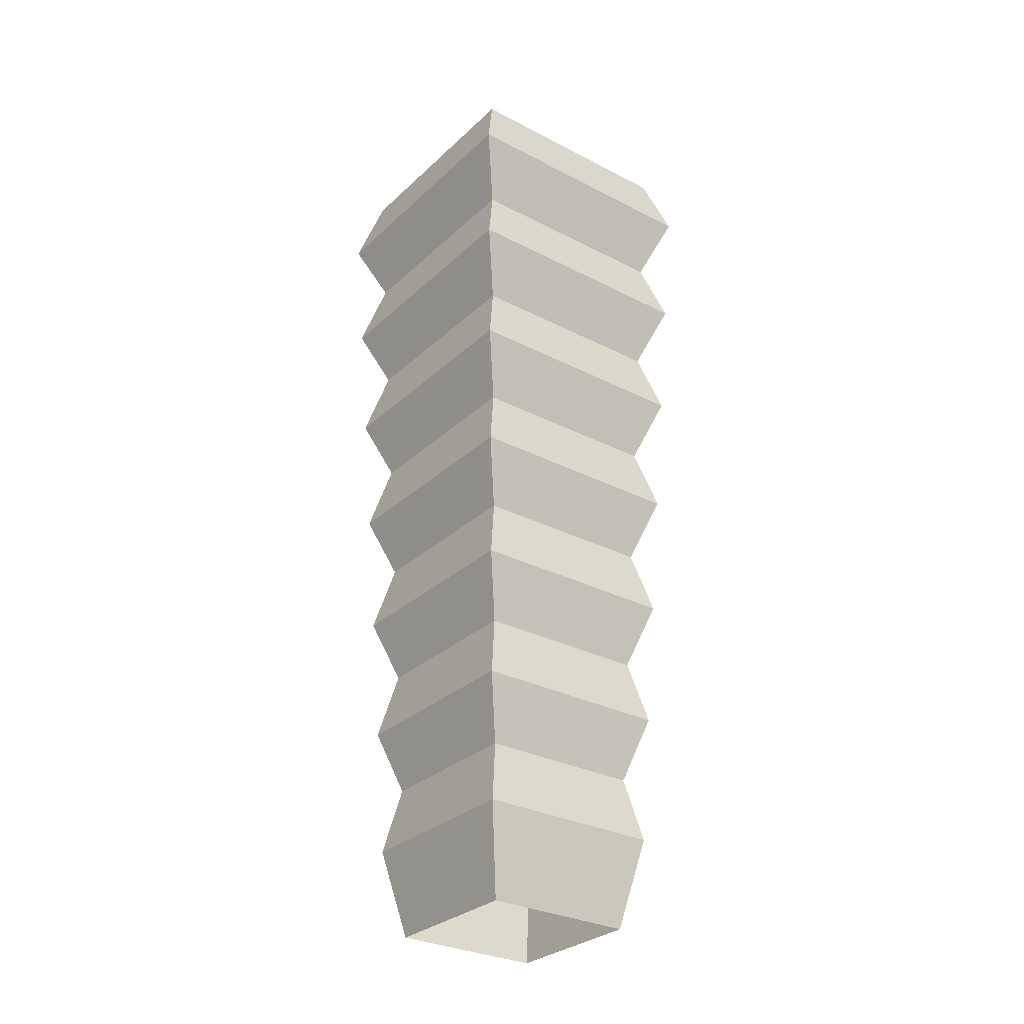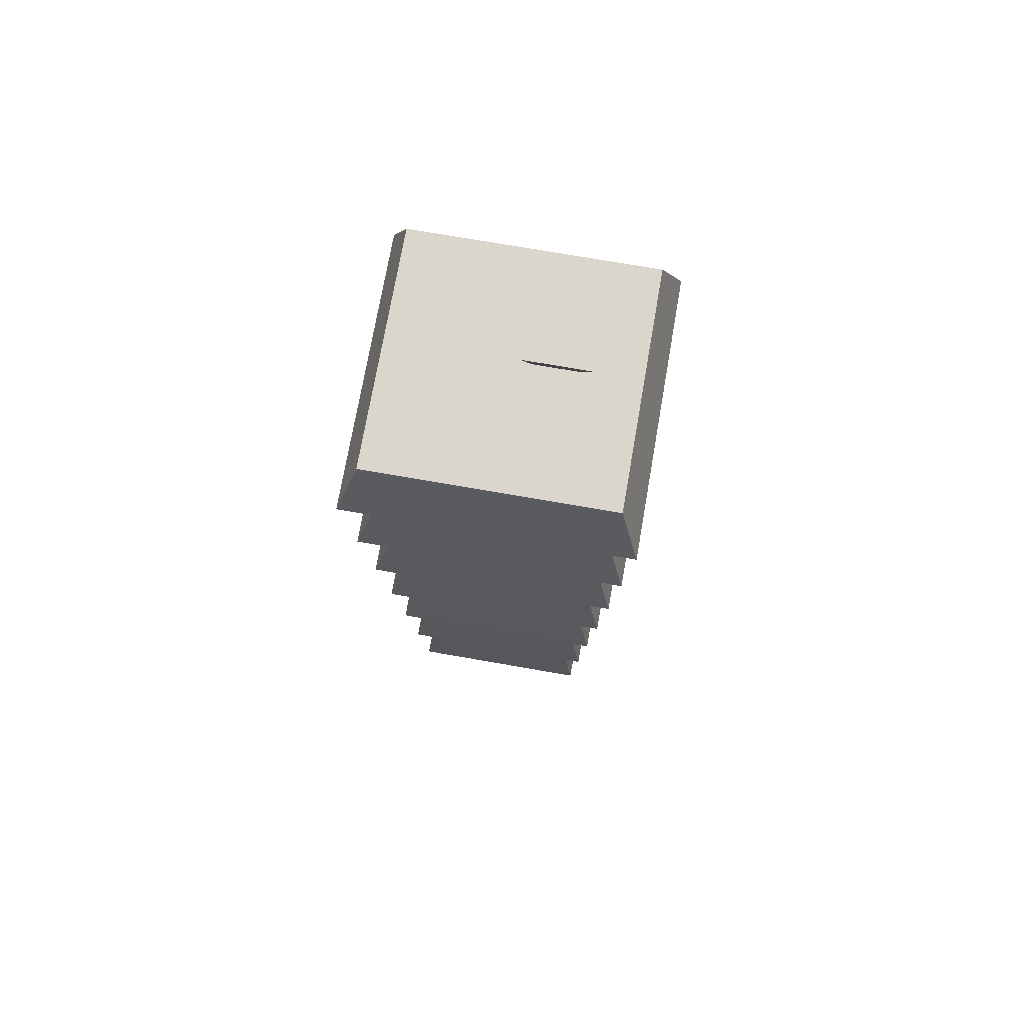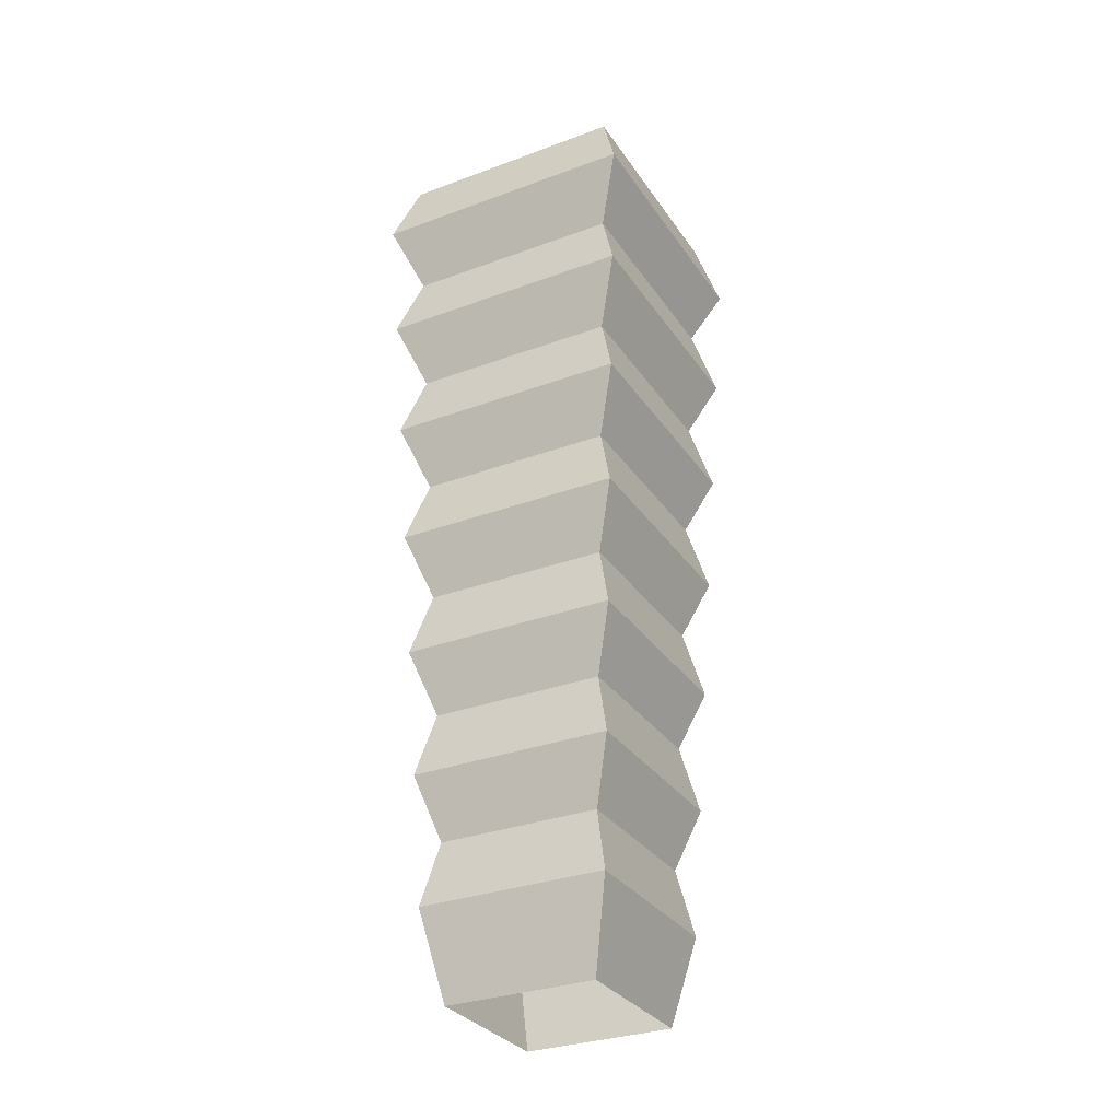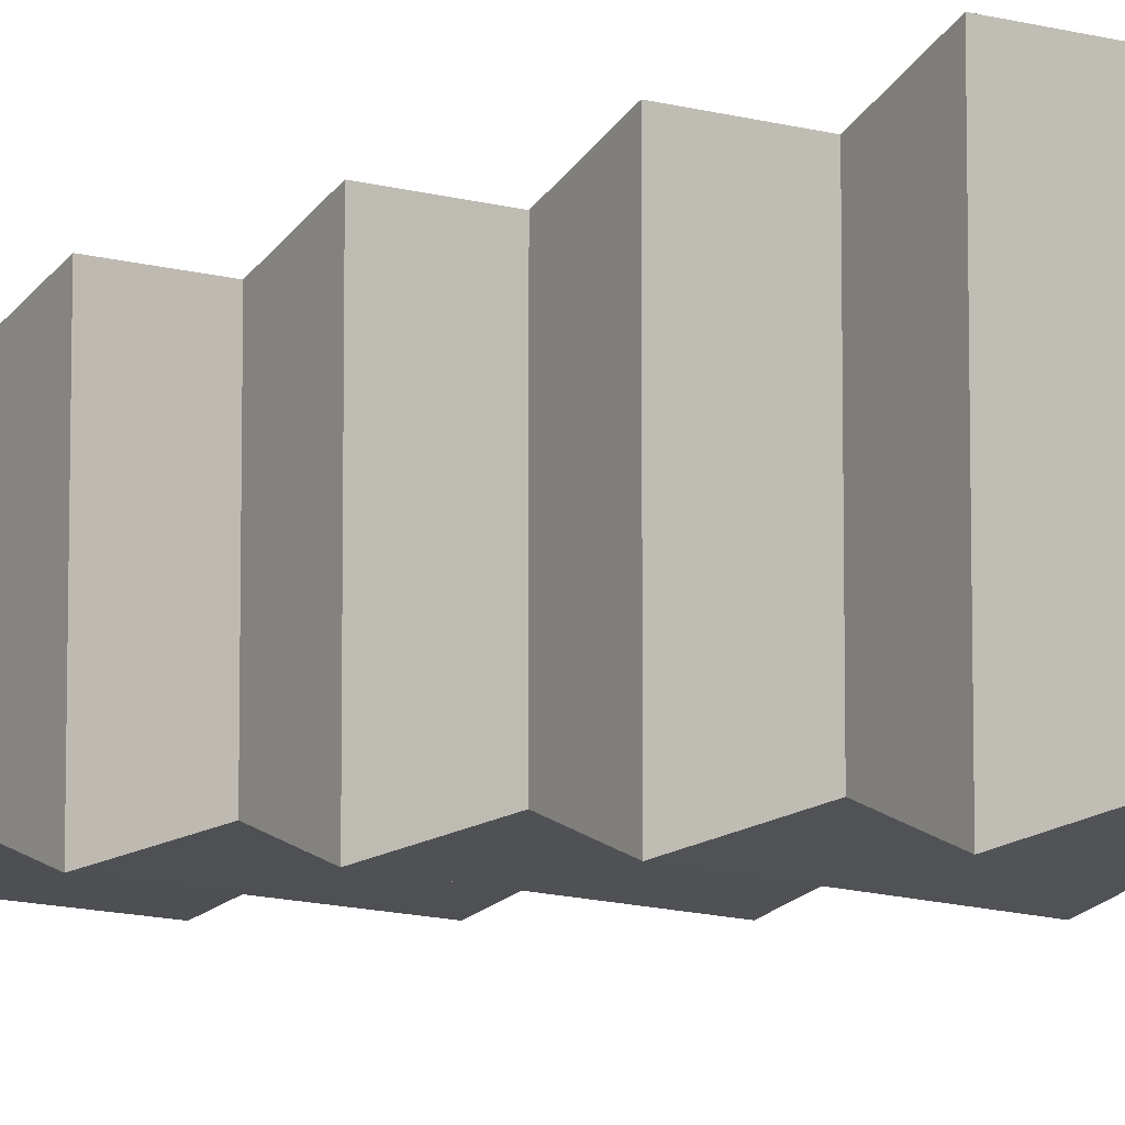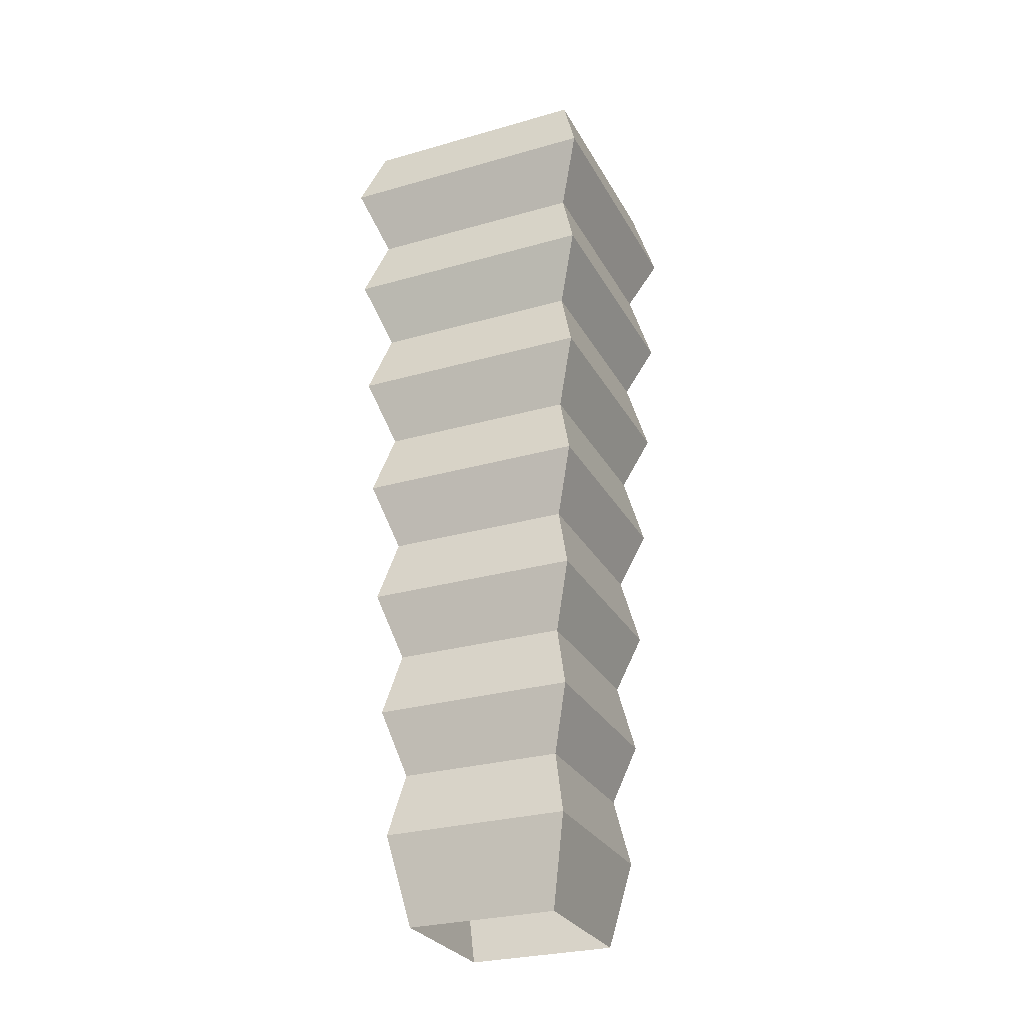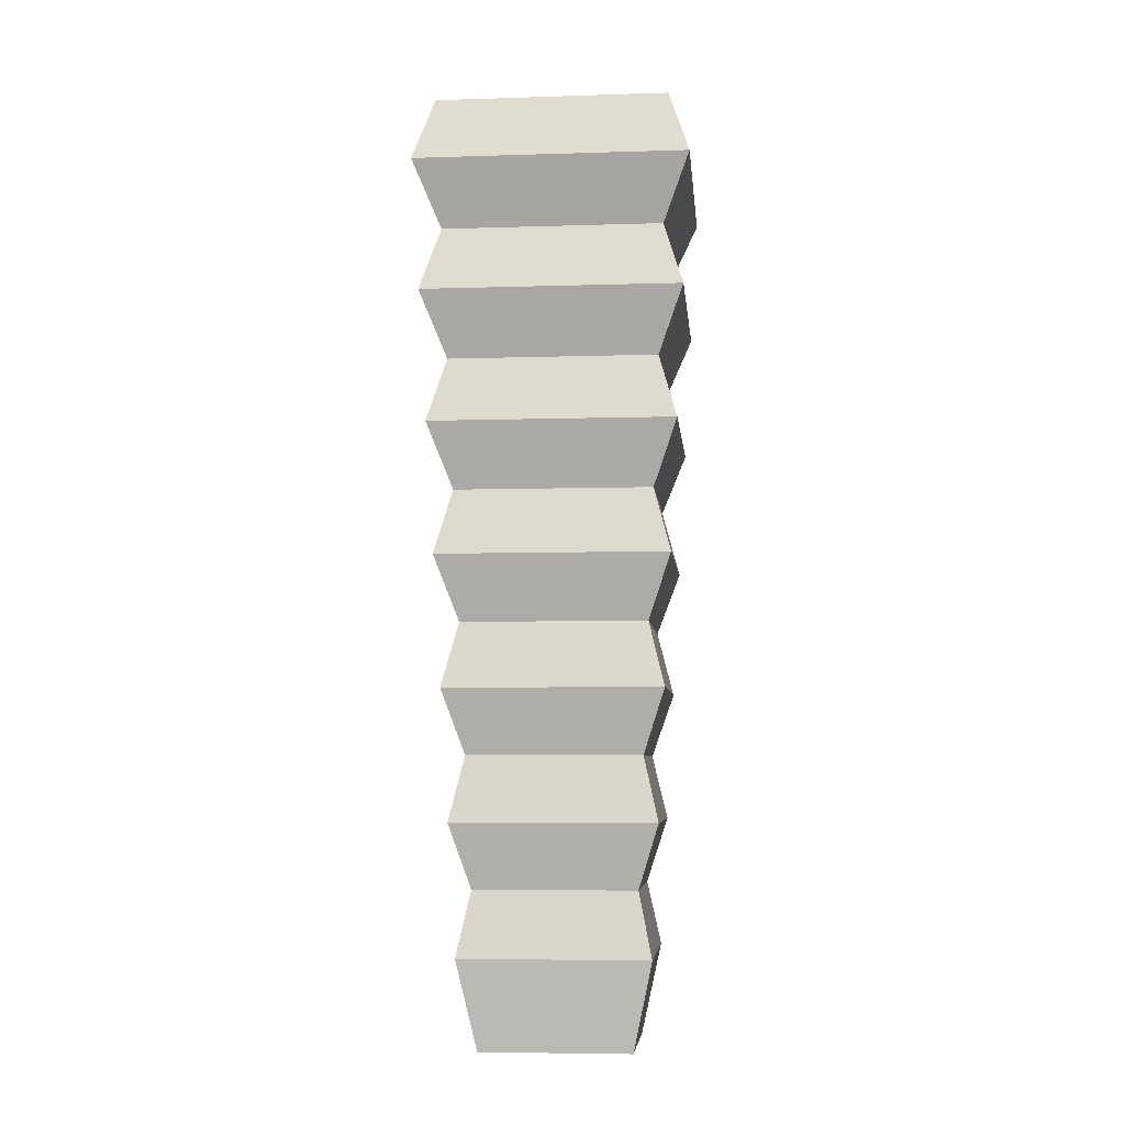
<metadata>
{"format":"obj","ext":"obj","renderer":"f3d","projection":"perspective","resolution":1024,"background":"white","views":[{"elev":-29.9,"azim":-127.1,"up":"+Y"},{"elev":73.6,"azim":-80.1,"up":"+Y"},{"elev":-31.1,"azim":28.0,"up":"+Y"},{"elev":-9.0,"azim":127.8,"up":"+Z"},{"elev":-28.0,"azim":113.5,"up":"+Y"},{"elev":-6.1,"azim":-174.6,"up":"+Y"}]}
</metadata>
<code>
g default
v -0.8249 -0.2758 0.8341
v 0.8249 -0.2758 0.8341
v -1.038 0.7099 1.038
v 1.038 0.7099 1.038
v -0.8879 1.42 0.8978
v 0.8879 1.42 0.8978
v -1.115 2.13 1.115
v 1.115 2.13 1.115
v -0.951 2.84 0.9615
v 0.951 2.84 0.9615
v -1.191 3.55 1.191
v 1.191 3.55 1.191
v -1.014 4.26 1.025
v 1.014 4.26 1.025
v -1.267 4.97 1.267
v 1.267 4.97 1.267
v -1.077 5.679 1.089
v 1.077 5.679 1.089
v -1.344 6.389 1.344
v 1.344 6.389 1.344
v -1.14 7.099 1.153
v 1.14 7.099 1.153
v -1.42 7.809 1.42
v 1.42 7.809 1.42
v -1.203 8.519 1.216
v 1.203 8.519 1.216
v -1.497 9.229 1.497
v 1.497 9.229 1.497
v -1.266 9.939 1.28
v 1.266 9.939 1.28
v -1.266 9.939 -1.28
v 1.266 9.939 -1.28
v -1.497 9.229 -1.497
v 1.497 9.229 -1.497
v -1.203 8.519 -1.216
v 1.203 8.519 -1.216
v -1.42 7.809 -1.42
v 1.42 7.809 -1.42
v -1.14 7.099 -1.153
v 1.14 7.099 -1.153
v -1.344 6.389 -1.344
v 1.344 6.389 -1.344
v -1.077 5.679 -1.089
v 1.077 5.679 -1.089
v -1.267 4.97 -1.267
v 1.267 4.97 -1.267
v -1.014 4.26 -1.025
v 1.014 4.26 -1.025
v -1.191 3.55 -1.191
v 1.191 3.55 -1.191
v -0.951 2.84 -0.9615
v 0.951 2.84 -0.9615
v -1.115 2.13 -1.115
v 1.115 2.13 -1.115
v -0.8879 1.42 -0.8978
v 0.8879 1.42 -0.8978
v -1.038 0.7099 -1.038
v 1.038 0.7099 -1.038
v -0.8249 -0.2758 -0.8341
v 0.8249 -0.2758 -0.8341
v 0.07101 9.928 0.6722
v 0.5598 9.928 0.6722
v -0.03368 10.27 0.7769
v 0.6645 10.27 0.7769
v -0.03368 10.27 0.07876
v 0.6645 10.27 0.07876
v 0.07101 9.928 0.1835
v 0.5598 9.928 0.1835
g polySurface1
f 1 2 4 3
f 3 4 6 5
f 5 6 8 7
f 7 8 10 9
f 9 10 12 11
f 11 12 14 13
f 13 14 16 15
f 15 16 18 17
f 17 18 20 19
f 19 20 22 21
f 21 22 24 23
f 23 24 26 25
f 25 26 28 27
f 27 28 30 29
f 29 30 32 31
f 31 32 34 33
f 33 34 36 35
f 35 36 38 37
f 37 38 40 39
f 39 40 42 41
f 41 42 44 43
f 43 44 46 45
f 45 46 48 47
f 47 48 50 49
f 49 50 52 51
f 51 52 54 53
f 53 54 56 55
f 55 56 58 57
f 57 58 60 59
f 2 60 58 4
f 4 58 56 6
f 6 56 54 8
f 8 54 52 10
f 10 52 50 12
f 12 50 48 14
f 14 48 46 16
f 16 46 44 18
f 18 44 42 20
f 20 42 40 22
f 22 40 38 24
f 24 38 36 26
f 26 36 34 28
f 28 34 32 30
f 59 1 3 57
f 57 3 5 55
f 55 5 7 53
f 53 7 9 51
f 51 9 11 49
f 49 11 13 47
f 47 13 15 45
f 45 15 17 43
f 43 17 19 41
f 41 19 21 39
f 39 21 23 37
f 37 23 25 35
f 35 25 27 33
f 33 27 29 31
f 61 62 64 63
f 63 64 66 65
f 65 66 68 67
f 62 68 66 64
f 67 61 63 65

</code>
